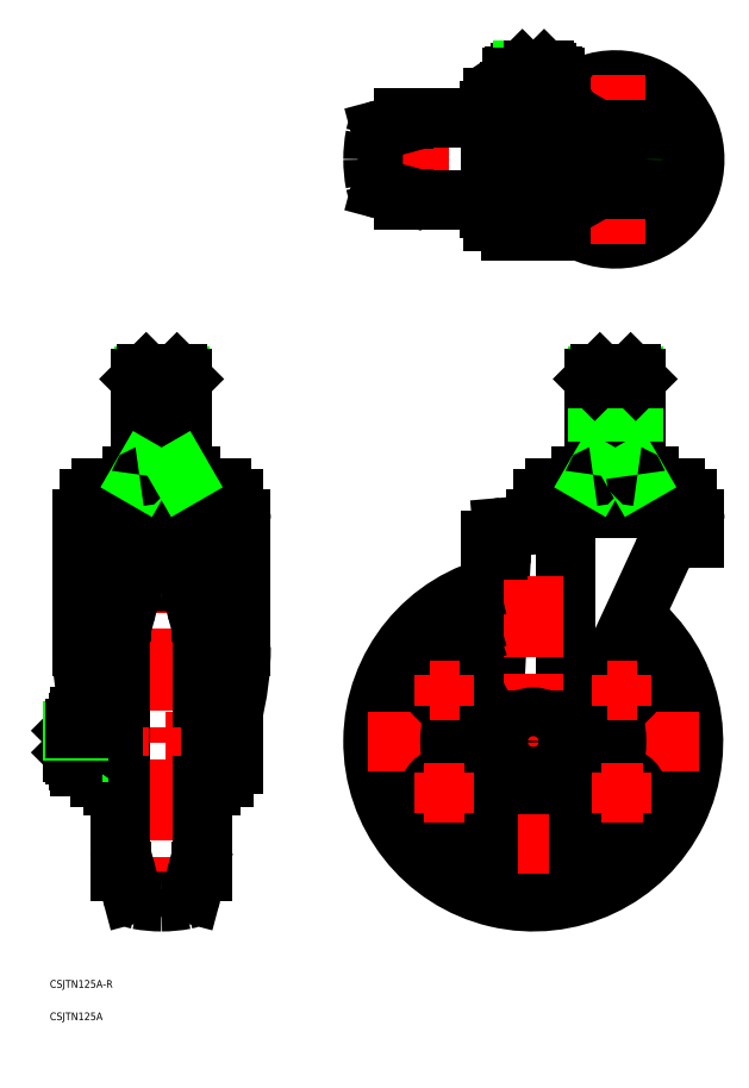
<metadata>
{"format":"dxf","ext":"dxf","renderer":"ezdxf+matplotlib","layout":"modelspace","background":"white","min_lineweight":24,"dpi":150}
</metadata>
<code>
0
SECTION
2
ENTITIES
0
TEXT
8
0
10
-188.6
20
-96.09
30
0
40
3
1
CSJTN125A-R
0
TEXT
8
0
10
-188.6
20
-108.7
30
0
40
3
1
CSJTN125A
0
LINE
8
0
10
-114
20
86.65
30
0
11
-114
21
37.02
31
0
0
LINE
8
0
10
-123.5
20
74.78
30
0
11
-123.5
21
-13.8
31
0
0
LINE
8
0
10
-120.9
20
-13.8
30
0
11
-120.9
21
78.56
31
0
0
LINE
8
0
10
-12.63
20
70.3
30
0
11
-15.91
21
3.872
31
0
0
LINE
8
0
10
12.5
20
81.71
30
0
11
12.5
21
2.754
31
0
0
LINE
8
0
10
50.36
20
73.05
30
0
11
14.26
21
-5.064
31
0
0
LINE
8
0
10
-176
20
86.65
30
0
11
-176
21
37.02
31
0
0
LINE
8
0
10
-166.5
20
74.78
30
0
11
-166.5
21
-13.8
31
0
0
LINE
8
0
10
-169.1
20
-13.8
30
0
11
-169.1
21
78.56
31
0
0
LINE
8
CENTER
10
32
20
145.5
30
0
11
32
21
89.15
31
0
0
LINE
8
CENTER
10
-145
20
145.5
30
0
11
-145
21
-64.5
31
0
0
LINE
8
0
10
-131.4
20
-51.98
30
0
11
-133.4
21
-59.46
31
0
0
LINE
8
0
10
-158.6
20
-51.98
30
0
11
-156.6
21
-59.46
31
0
0
ARC
8
0
10
-145
20
-12.5
30
0
40
50
50
259.3
51
270
0
ARC
8
0
10
-153.7
20
-58.69
30
0
40
3
50
195
51
259.3
0
ARC
8
0
10
-145
20
-12.5
30
0
40
50
50
270
51
280.7
0
ARC
8
0
10
-136.3
20
-58.69
30
0
40
3
50
280.7
51
345
0
LINE
8
0
10
-116.9
20
-8.72
30
0
11
-116.9
21
8.72
31
0
0
LINE
8
0
10
-124
20
-8.5
30
0
11
-124
21
8.5
31
0
0
LINE
8
0
10
-129
20
50.5
30
0
11
-129
21
-50.5
31
0
0
LINE
8
0
10
-126
20
-17
30
0
11
-126
21
17
31
0
0
LINE
8
0
10
-127.5
20
17.05
30
0
11
-127.5
21
-17.05
31
0
0
LINE
8
0
10
-128
20
-17.1
30
0
11
-128
21
17.1
31
0
0
LINE
8
0
10
-171.6
20
9.2
30
0
11
-171.6
21
-9.2
31
0
0
LINE
8
0
10
-166
20
-8.5
30
0
11
-166
21
8.5
31
0
0
LINE
8
0
10
-161
20
-50.5
30
0
11
-161
21
50.5
31
0
0
LINE
8
0
10
-162.5
20
17.05
30
0
11
-162.5
21
-17.05
31
0
0
LINE
8
0
10
-164
20
-17
30
0
11
-164
21
17
31
0
0
LINE
8
0
10
-162
20
-17.1
30
0
11
-162
21
17.1
31
0
0
LINE
8
CENTER
10
-181.6
20
2e-15
30
0
11
-114.9
21
0
31
0
0
ARC
8
0
10
-160.5
20
-52.5
30
0
40
2
50
15
51
90
0
LINE
8
0
10
-160.5
20
-50.5
30
0
11
-161
21
-50.5
31
0
0
LINE
8
0
10
-161
20
-17.1
30
0
11
-162
21
-17.1
31
0
0
LINE
8
0
10
-169.1
20
-13.8
30
0
11
-166.5
21
-13.8
31
0
0
ARC
8
0
10
-161.5
20
-17
30
0
40
1
50
120
51
180
0
ARC
8
0
10
-163.5
20
-16.16
30
0
40
1.336
50
270
51
318.5
0
ARC
8
0
10
-163.5
20
-17
30
0
40
0.5
50
180
51
270
0
LINE
8
0
10
-171.6
20
-9.2
30
0
11
-169.1
21
-9.2
31
0
0
LINE
8
0
10
-166.5
20
-6
30
0
11
-166
21
-6
31
0
0
LINE
8
0
10
-166
20
-8.5
30
0
11
-164
21
-8.5
31
0
0
LINE
8
0
10
-171.6
20
-0.3349
30
0
11
-169.1
21
0.3349
31
0
0
ARC
8
0
10
-129.5
20
-52.5
30
0
40
2
50
90
51
165
0
LINE
8
0
10
-129.5
20
-50.5
30
0
11
-129
21
-50.5
31
0
0
ARC
8
0
10
-128.5
20
-17
30
0
40
1
50
0
51
60
0
ARC
8
0
10
-126.5
20
-17
30
0
40
0.5
50
270
51
0
0
LINE
8
0
10
-129
20
-17.1
30
0
11
-128
21
-17.1
31
0
0
ARC
8
0
10
-126.5
20
-16.16
30
0
40
1.336
50
221.5
51
270
0
LINE
8
0
10
-123.5
20
-13.8
30
0
11
-120.9
21
-13.8
31
0
0
ARC
8
0
10
-118.9
20
-6.546
30
0
40
2.954
50
227.4
51
312.6
0
LINE
8
0
10
-124
20
-8.5
30
0
11
-126
21
-8.5
31
0
0
LINE
8
0
10
-124
20
-6
30
0
11
-123.5
21
-6
31
0
0
LINE
8
0
10
-131.4
20
51.98
30
0
11
-133.4
21
59.46
31
0
0
ARC
8
0
10
-66.44
20
37.02
30
0
40
109.6
50
180
51
194.4
0
LINE
8
0
10
-161
20
17.1
30
0
11
-162
21
17.1
31
0
0
LINE
8
0
10
-169.1
20
9.2
30
0
11
-171.6
21
9.2
31
0
0
LINE
8
0
10
-166.5
20
6
30
0
11
-166
21
6
31
0
0
LINE
8
0
10
-166
20
8.5
30
0
11
-164
21
8.5
31
0
0
ARC
8
0
10
-161.5
20
17
30
0
40
1
50
180
51
240
0
ARC
8
0
10
-163.5
20
17
30
0
40
0.5
50
90
51
180
0
ARC
8
0
10
-163.5
20
16.16
30
0
40
1.336
50
41.54
51
90
0
ARC
8
0
10
-145
20
12.5
30
0
40
50
50
90
51
100.7
0
LINE
8
0
10
-158.6
20
51.98
30
0
11
-156.6
21
59.46
31
0
0
ARC
8
0
10
-160.5
20
52.5
30
0
40
2
50
270
51
345
0
LINE
8
0
10
-160.5
20
50.5
30
0
11
-161
21
50.5
31
0
0
ARC
8
0
10
-153.7
20
58.69
30
0
40
3
50
100.7
51
165
0
ARC
8
0
10
-145
20
12.5
30
0
40
50
50
79.33
51
90
0
ARC
8
0
10
-136.3
20
58.69
30
0
40
3
50
15
51
79.33
0
ARC
8
0
10
-223.6
20
37.02
30
0
40
109.6
50
345.3
51
0
0
ARC
8
0
10
-118.9
20
6.546
30
0
40
2.954
50
47.39
51
132.6
0
LINE
8
0
10
-124
20
8.5
30
0
11
-126
21
8.5
31
0
0
LINE
8
0
10
-124
20
6
30
0
11
-123.5
21
6
31
0
0
ARC
8
0
10
-128.5
20
17
30
0
40
1
50
300
51
0
0
ARC
8
0
10
-126.5
20
16.16
30
0
40
1.336
50
90
51
138.5
0
LINE
8
0
10
-129
20
17.1
30
0
11
-128
21
17.1
31
0
0
ARC
8
0
10
-126.5
20
17
30
0
40
0.5
50
0
51
90
0
LINE
8
0
10
-129.5
20
50.5
30
0
11
-129
21
50.5
31
0
0
ARC
8
0
10
-129.5
20
52.5
30
0
40
2
50
195
51
270
0
LINE
8
CENTER
10
1.137e-13
20
64.5
30
0
11
1.137e-13
21
-64.5
31
0
0
ARC
8
0
10
-1.137e-13
20
0
30
0
40
62.5
50
102.1
51
51.25
0
ARC
8
0
10
-1.137e-13
20
0
30
0
40
50.5
50
105.7
51
47.84
0
ARC
8
0
10
-1.137e-13
20
0
30
0
40
46.9
50
107.2
51
46.46
0
LINE
8
CENTER
10
-64.5
20
0
30
0
11
64.5
21
0
31
0
0
CIRCLE
8
0
10
-1.137e-13
20
0
30
0
40
9.5
0
ARC
8
0
10
-1.137e-13
20
2.2
30
0
40
16
50
174
51
333
0
ARC
8
0
10
-1.137e-13
20
0
30
0
40
17.5
50
154
51
5.781
0
ARC
8
0
10
-1.137e-13
20
0
30
0
40
32.5
50
116.8
51
37.58
0
CIRCLE
8
0
10
-34.64
20
-20
30
0
40
6
0
CIRCLE
8
0
10
-34.64
20
-20
30
0
40
3.9
0
CIRCLE
8
0
10
-1.137e-13
20
-40
30
0
40
3.9
0
CIRCLE
8
0
10
34.64
20
-20
30
0
40
6
0
CIRCLE
8
0
10
34.64
20
-20
30
0
40
3.9
0
CIRCLE
8
0
10
-34.64
20
20
30
0
40
3.9
0
CIRCLE
8
0
10
34.64
20
20
30
0
40
3.9
0
LINE
8
0
10
-169.1
20
74.78
30
0
11
-120.9
21
74.78
31
0
0
LINE
8
0
10
-118.5
20
91.15
30
0
11
-171.5
21
91.15
31
0
0
LINE
8
0
10
-173
20
94.93
30
0
11
-117
21
94.93
31
0
0
LINE
8
0
10
-117
20
92.2
30
0
11
-173
21
92.2
31
0
0
LINE
8
0
10
-164.1
20
83.56
30
0
11
-125.9
21
83.56
31
0
0
LINE
8
0
10
-168.1
20
84.7
30
0
11
-121.9
21
84.7
31
0
0
LINE
8
0
10
-168.5
20
98.8
30
0
11
-121.6
21
98.8
31
0
0
ARC
8
0
10
-167.4
20
92.9
30
0
40
6
50
100.5
51
160.2
0
ARC
8
0
10
-164.1
20
78.56
30
0
40
5
50
90
51
180
0
ARC
8
0
10
-171.5
20
86.65
30
0
40
4.5
50
90
51
180
0
LINE
8
0
10
-173
20
94.93
30
0
11
-173
21
92.2
31
0
0
ARC
8
0
10
-167.6
20
93.32
30
0
40
3.175
50
200.8
51
223.2
0
ARC
8
0
10
-122.6
20
92.9
30
0
40
6
50
19.8
51
79.52
0
ARC
8
0
10
-125.9
20
78.56
30
0
40
5
50
0
51
90
0
ARC
8
0
10
-118.5
20
86.65
30
0
40
4.5
50
0
51
90
0
ARC
8
0
10
-122.4
20
93.33
30
0
40
3.175
50
316.8
51
339.2
0
LINE
8
0
10
-117
20
94.93
30
0
11
-117
21
92.2
31
0
0
LINE
8
0
10
4
20
94.93
30
0
11
60
21
94.93
31
0
0
LINE
8
0
10
55.45
20
98.8
30
0
11
8.555
21
98.8
31
0
0
LINE
8
0
10
60
20
92.2
30
0
11
4
21
92.2
31
0
0
LINE
8
0
10
58.5
20
91.15
30
0
11
5.5
21
91.15
31
0
0
ARC
8
0
10
-11.6
20
78.58
30
0
40
5
50
95
51
180
0
LINE
8
0
10
-14
20
74.78
30
0
11
-16.6
21
74.78
31
0
0
LINE
8
0
10
-16.6
20
74.78
30
0
11
-16.6
21
78.58
31
0
0
ARC
8
0
10
9.645
20
92.9
30
0
40
6
50
100.5
51
160.2
0
ARC
8
0
10
-18.6
20
70.92
30
0
40
6
50
354
51
39.97
0
LINE
8
0
10
-12.04
20
83.56
30
0
11
8.517
21
85.36
31
0
0
ARC
8
0
10
5.5
20
86.65
30
0
40
4.5
50
90
51
180
0
LINE
8
0
10
1
20
86.65
30
0
11
1
21
85.57
31
0
0
ARC
8
0
10
0.04623
20
85.57
30
0
40
0.9538
50
272.5
51
359.6
0
LINE
8
0
10
4
20
94.93
30
0
11
4
21
92.2
31
0
0
ARC
8
0
10
9.4
20
93.32
30
0
40
3.175
50
200.8
51
223.2
0
ARC
8
0
10
54.35
20
92.9
30
0
40
6
50
19.8
51
79.52
0
LINE
8
0
10
63
20
86.65
30
0
11
63
21
79.6
31
0
0
ARC
8
0
10
61.05
20
67.6
30
0
40
12
50
90
51
153
0
LINE
8
0
10
61.05
20
79.6
30
0
11
63
21
79.6
31
0
0
ARC
8
0
10
54.6
20
93.32
30
0
40
3.175
50
316.8
51
339.2
0
ARC
8
0
10
58.5
20
86.65
30
0
40
4.5
50
0
51
90
0
LINE
8
0
10
60
20
94.93
30
0
11
60
21
92.2
31
0
0
LINE
8
0
10
38.64
20
215.7
30
0
11
45.28
21
227.2
31
0
0
LINE
8
0
10
38.64
20
238.7
30
0
11
45.28
21
227.2
31
0
0
LINE
8
CENTER
10
-64.5
20
227.2
30
0
11
65
21
227.2
31
0
0
CIRCLE
8
0
10
32
20
227.2
30
0
40
28
0
CIRCLE
8
0
10
32
20
227.2
30
0
40
14.5
0
CIRCLE
8
0
10
32
20
227.2
30
0
40
14.5
0
ARC
8
0
10
32
20
227.2
30
0
40
31
50
233.9
51
126.1
0
LINE
8
CENTER
10
32
20
194.2
30
0
11
32
21
260.2
31
0
0
LINE
8
0
10
-9.2
20
251.3
30
0
11
-9.2
21
253.8
31
0
0
LINE
8
0
10
9.2
20
251.3
30
0
11
9.2
21
253.8
31
0
0
LINE
8
CENTER
10
-4.285e-12
20
197.1
30
0
11
5.639e-12
21
263.8
31
0
0
LINE
8
0
10
10.81
20
251.3
30
0
11
-15.93
21
251.3
31
0
0
ARC
8
0
10
-11.6
20
246.3
30
0
40
5
50
90
51
180
0
LINE
8
0
10
10.81
20
203.1
30
0
11
-15.93
21
203.1
31
0
0
ARC
8
0
10
-11.6
20
208.1
30
0
40
5
50
180
51
270
0
LINE
8
0
10
-16.6
20
246.3
30
0
11
-16.6
21
208.1
31
0
0
ARC
8
0
10
-12.5
20
227.2
30
0
40
50
50
180
51
190.7
0
LINE
8
0
10
-16.6
20
211.2
30
0
11
-50.5
21
211.2
31
0
0
ARC
8
0
10
-58.69
20
218.5
30
0
40
3
50
190.7
51
255
0
ARC
8
0
10
-52.5
20
211.7
30
0
40
2
50
0
51
75
0
LINE
8
0
10
-50.5
20
211.7
30
0
11
-50.5
21
211.2
31
0
0
LINE
8
0
10
-51.98
20
213.6
30
0
11
-59.46
21
215.6
31
0
0
LINE
8
0
10
-15.93
20
203.1
30
0
11
-15.93
21
205.6
31
0
0
ARC
8
0
10
-17
20
210.7
30
0
40
1
50
270
51
293.6
0
LINE
8
0
10
-16.6
20
210.2
30
0
11
-17.1
21
210.2
31
0
0
LINE
8
0
10
-17.05
20
209.7
30
0
11
-16.6
21
209.7
31
0
0
LINE
8
0
10
-16.6
20
208.2
30
0
11
-17
21
208.2
31
0
0
LINE
8
0
10
-17.1
20
211.2
30
0
11
-17.1
21
210.2
31
0
0
ARC
8
0
10
-16.16
20
208.7
30
0
40
1.336
50
131.5
51
180
0
ARC
8
0
10
-17
20
208.7
30
0
40
0.5
50
180
51
270
0
LINE
8
0
10
-50.5
20
243.2
30
0
11
-16.6
21
243.2
31
0
0
ARC
8
0
10
-58.69
20
235.9
30
0
40
3
50
105
51
169.3
0
ARC
8
0
10
-12.5
20
227.2
30
0
40
50
50
169.3
51
180
0
LINE
8
0
10
-51.98
20
240.8
30
0
11
-59.46
21
238.8
31
0
0
LINE
8
0
10
-50.5
20
242.8
30
0
11
-50.5
21
243.2
31
0
0
ARC
8
0
10
-52.5
20
242.8
30
0
40
2
50
285
51
0
0
LINE
8
0
10
-16.6
20
244.2
30
0
11
-17.1
21
244.2
31
0
0
LINE
8
0
10
-17.1
20
243.2
30
0
11
-17.1
21
244.2
31
0
0
LINE
8
0
10
-15.93
20
248.8
30
0
11
-15.93
21
251.3
31
0
0
ARC
8
0
10
-17
20
243.7
30
0
40
1
50
66.42
51
90
0
LINE
8
0
10
-17.05
20
244.7
30
0
11
-16.6
21
244.7
31
0
0
LINE
8
0
10
-16.6
20
246.2
30
0
11
-17
21
246.2
31
0
0
ARC
8
0
10
-17
20
245.7
30
0
40
0.5
50
90
51
180
0
ARC
8
0
10
-16.16
20
245.7
30
0
40
1.336
50
180
51
228.5
0
LINE
8
0
10
18.72
20
227.2
30
0
11
25.36
21
215.7
31
0
0
ARC
8
0
10
32
20
227.2
30
0
40
31
50
135.3
51
224.7
0
CIRCLE
8
0
10
32
20
227.2
30
0
40
6
0
CIRCLE
8
0
10
32
20
227.2
30
0
40
8
0
ARC
8
0
10
10.81
20
198.1
30
0
40
5
50
53.93
51
90
0
LINE
8
0
10
-8.72
20
199.1
30
0
11
8.72
21
199.1
31
0
0
ARC
8
0
10
-6.546
20
201.1
30
0
40
2.954
50
137.4
51
222.6
0
ARC
8
0
10
6.546
20
201.1
30
0
40
2.954
50
317.4
51
42.61
0
LINE
8
0
10
25.36
20
215.7
30
0
11
38.64
21
215.7
31
0
0
ARC
8
0
10
10.81
20
256.3
30
0
40
5
50
270
51
306.1
0
LINE
8
0
10
18.72
20
227.2
30
0
11
25.36
21
238.7
31
0
0
LINE
8
0
10
25.36
20
238.7
30
0
11
38.64
21
238.7
31
0
0
LINE
8
0
10
-9.2
20
253.8
30
0
11
9.2
21
253.8
31
0
0
LINE
8
CENTER
10
-40.54
20
20
30
0
11
-28.74
21
20
31
0
0
LINE
8
CENTER
10
-34.64
20
25.9
30
0
11
-34.64
21
14.1
31
0
0
LINE
8
CENTER
10
-34.64
20
-12
30
0
11
-34.64
21
-28
31
0
0
LINE
8
CENTER
10
-42.64
20
-20
30
0
11
-26.64
21
-20
31
0
0
LINE
8
CENTER
10
-5.9
20
-40
30
0
11
5.9
21
-40
31
0
0
LINE
8
CENTER
10
26.64
20
-20
30
0
11
42.64
21
-20
31
0
0
LINE
8
CENTER
10
34.64
20
-12
30
0
11
34.64
21
-28
31
0
0
LINE
8
CENTER
10
34.64
20
25.9
30
0
11
34.64
21
14.1
31
0
0
LINE
8
CENTER
10
28.74
20
20
30
0
11
40.54
21
20
31
0
0
LINE
8
0
10
-171.6
20
0.3349
30
0
11
-169.1
21
1.005
31
0
0
LINE
8
0
10
-133.5
20
103.5
30
0
11
-133.5
21
99.48
31
0
0
LINE
8
0
10
-145
20
103.5
30
0
11
-145
21
99.43
31
0
0
LINE
8
0
10
-156.5
20
103.5
30
0
11
-156.5
21
99.43
31
0
0
ARC
8
0
10
-150.8
20
107.8
30
0
40
10.18
50
235.6
51
242.5
0
ARC
8
0
10
-139.3
20
107.8
30
0
40
10.18
50
235.6
51
242.5
0
ARC
8
0
10
-150.8
20
107.8
30
0
40
10.18
50
297.5
51
304.4
0
ARC
8
0
10
-139.3
20
107.9
30
0
40
10.18
50
297.5
51
304.4
0
LINE
8
0
10
-151.9
20
105.4
30
0
11
-151.9
21
142.6
31
0
0
LINE
8
0
10
-138.1
20
142.6
30
0
11
-138.1
21
105.4
31
0
0
LINE
8
0
10
-137
20
104.1
30
0
11
-137
21
141.5
31
0
0
LINE
8
0
10
-153
20
141.5
30
0
11
-153
21
104.1
31
0
0
LINE
8
0
10
-137
20
105.4
30
0
11
-153
21
105.4
31
0
0
LINE
8
0
10
-133.5
20
103.5
30
0
11
-156.5
21
103.5
31
0
0
LINE
8
0
10
-151.9
20
105.4
30
0
11
-153
21
103.5
31
0
0
ARC
8
0
10
-153.6
20
104.1
30
0
40
0.6
50
270
51
0
0
ARC
8
0
10
-136.4
20
104.1
30
0
40
0.6
50
180
51
270
0
LINE
8
0
10
-138.1
20
105.4
30
0
11
-137
21
103.5
31
0
0
LINE
8
0
10
-139
20
143.5
30
0
11
-151
21
143.5
31
0
0
LINE
8
0
10
-137
20
141.5
30
0
11
-153
21
141.5
31
0
0
LINE
8
0
10
-151
20
143.5
30
0
11
-153
21
141.5
31
0
0
LINE
8
0
10
-137
20
141.5
30
0
11
-139
21
143.5
31
0
0
LINE
8
0
10
45.28
20
103.5
30
0
11
45.28
21
99.43
31
0
0
LINE
8
0
10
38.64
20
103.5
30
0
11
38.64
21
99.43
31
0
0
LINE
8
0
10
25.36
20
103.5
30
0
11
25.36
21
99.43
31
0
0
LINE
8
0
10
18.72
20
103.5
30
0
11
18.72
21
99.43
31
0
0
LINE
8
0
10
18.72
20
99.43
30
0
11
19.35
21
98.8
31
0
0
LINE
8
0
10
45.28
20
99.43
30
0
11
44.65
21
98.8
31
0
0
ARC
8
0
10
32
20
110.9
30
0
40
13.28
50
240
51
246
0
ARC
8
0
10
22.04
20
101.6
30
0
40
3.987
50
314.6
51
326.4
0
ARC
8
0
10
41.96
20
101.6
30
0
40
3.987
50
213.6
51
225.4
0
ARC
8
0
10
32
20
110.9
30
0
40
13.28
50
294
51
300
0
LINE
8
0
10
45.28
20
103.5
30
0
11
18.72
21
103.5
31
0
0
LINE
8
0
10
24
20
141.5
30
0
11
24
21
104.1
31
0
0
LINE
8
0
10
40
20
104.1
30
0
11
40
21
141.5
31
0
0
LINE
8
0
10
25.08
20
105.4
30
0
11
25.08
21
142.6
31
0
0
LINE
8
0
10
38.92
20
142.6
30
0
11
38.92
21
105.4
31
0
0
LINE
8
0
10
40
20
105.4
30
0
11
24
21
105.4
31
0
0
LINE
8
0
10
25.08
20
105.4
30
0
11
24
21
103.5
31
0
0
ARC
8
0
10
23.4
20
104.1
30
0
40
0.6
50
270
51
0
0
LINE
8
0
10
38.92
20
105.4
30
0
11
40
21
103.5
31
0
0
ARC
8
0
10
40.6
20
104.1
30
0
40
0.6
50
180
51
270
0
LINE
8
0
10
38
20
143.5
30
0
11
26
21
143.5
31
0
0
LINE
8
0
10
40
20
141.5
30
0
11
24
21
141.5
31
0
0
LINE
8
0
10
26
20
143.5
30
0
11
24
21
141.5
31
0
0
LINE
8
0
10
40
20
141.5
30
0
11
38
21
143.5
31
0
0
CIRCLE
8
0
10
32
20
227.2
30
0
40
6.918
0
ARC
8
0
10
-186.6
20
1.7e-15
30
0
40
15
50
0
51
19.1
0
LINE
8
0
10
-177.6
20
1.7e-15
30
0
11
-177.6
21
4.907
31
0
0
ARC
8
0
10
-162.6
20
1.7e-15
30
0
40
15
50
160.9
51
180
0
LINE
8
0
10
-178.9
20
5
30
0
11
-178.9
21
-5
31
0
0
LINE
8
0
10
-179.6
20
1.7e-15
30
0
11
-179.6
21
4.25
31
0
0
LINE
8
0
10
-176.8
20
-9.815
30
0
11
-172.4
21
-9.815
31
0
0
LINE
8
0
10
-176.8
20
-4.907
30
0
11
-172.4
21
-4.907
31
0
0
LINE
8
0
10
-179.6
20
-4.25
30
0
11
-178.9
21
-5
31
0
0
ARC
8
0
10
-162.6
20
-1.973e-13
30
0
40
15
50
180
51
199.1
0
LINE
8
0
10
-177.6
20
1.7e-15
30
0
11
-177.6
21
-4.907
31
0
0
ARC
8
0
10
-173.5
20
-7.361
30
0
40
4.06
50
142.8
51
217.2
0
LINE
8
0
10
-177.6
20
-4.907
30
0
11
-177.6
21
-7.361
31
0
0
LINE
8
0
10
-178.9
20
-5
30
0
11
-177.6
21
-5
31
0
0
LINE
8
0
10
-179.6
20
-4.188
30
0
11
-177.6
21
-4.188
31
0
0
LINE
8
0
10
-179.6
20
1.7e-15
30
0
11
-179.6
21
-4.25
31
0
0
ARC
8
0
10
-186.6
20
2.859e-13
30
0
40
15
50
340.9
51
0
0
ARC
8
0
10
-175.7
20
-7.361
30
0
40
4.06
50
322.8
51
37.19
0
LINE
8
0
10
-176.8
20
9.815
30
0
11
-172.4
21
9.815
31
0
0
LINE
8
0
10
-176.8
20
4.907
30
0
11
-172.4
21
4.907
31
0
0
LINE
8
0
10
-179.6
20
4.25
30
0
11
-178.9
21
5
31
0
0
LINE
8
0
10
-179.6
20
4.188
30
0
11
-177.6
21
4.188
31
0
0
LINE
8
0
10
-177.6
20
4.907
30
0
11
-177.6
21
7.361
31
0
0
LINE
8
0
10
-178.9
20
5
30
0
11
-177.6
21
5
31
0
0
ARC
8
0
10
-173.5
20
7.361
30
0
40
4.06
50
142.8
51
217.2
0
LINE
8
0
10
-171.6
20
9.2
30
0
11
-171.6
21
7.361
31
0
0
ARC
8
0
10
-175.7
20
7.361
30
0
40
4.06
50
322.8
51
37.19
0
LINE
8
0
10
-4.25
20
261.8
30
0
11
4.947e-12
21
261.8
31
0
0
LINE
8
0
10
5
20
261.1
30
0
11
-5
21
261.1
31
0
0
LINE
8
0
10
-7.356
20
259.8
30
0
11
7.356
21
259.8
31
0
0
ARC
8
0
10
-4.25
20
263.3
30
0
40
9.531
50
243.5
51
296.5
0
ARC
8
0
10
-4.25
20
250.3
30
0
40
9.531
50
63.52
51
116.5
0
LINE
8
0
10
-5
20
259.8
30
0
11
-5
21
261.1
31
0
0
LINE
8
0
10
-4.188
20
261.8
30
0
11
-4.188
21
259.8
31
0
0
LINE
8
0
10
-7.356
20
253.8
30
0
11
-8.5
21
254.6
31
0
0
LINE
8
0
10
-7.356
20
259.8
30
0
11
-8.5
21
259.1
31
0
0
LINE
8
0
10
-8.5
20
254.6
30
0
11
-8.5
21
259.1
31
0
0
LINE
8
0
10
-5
20
261.1
30
0
11
-4.25
21
261.8
31
0
0
LINE
8
0
10
5
20
259.8
30
0
11
5
21
261.1
31
0
0
LINE
8
0
10
4.188
20
261.8
30
0
11
4.188
21
259.8
31
0
0
ARC
8
0
10
4.25
20
263.3
30
0
40
9.531
50
243.5
51
296.5
0
ARC
8
0
10
4.25
20
250.3
30
0
40
9.531
50
63.52
51
116.5
0
LINE
8
0
10
4.378e-12
20
258.8
30
0
11
4.378e-12
21
254.8
31
0
0
LINE
8
0
10
7.356
20
253.8
30
0
11
8.5
21
254.6
31
0
0
LINE
8
0
10
7.356
20
259.8
30
0
11
8.5
21
259.1
31
0
0
LINE
8
0
10
8.5
20
254.6
30
0
11
8.5
21
259.1
31
0
0
LINE
8
0
10
4.25
20
261.8
30
0
11
4.947e-12
21
261.8
31
0
0
LINE
8
0
10
5
20
261.1
30
0
11
4.25
21
261.8
31
0
0
CIRCLE
8
0
10
32
20
227.2
30
0
40
11.5
0
ENDSEC
0
EOF

</code>
